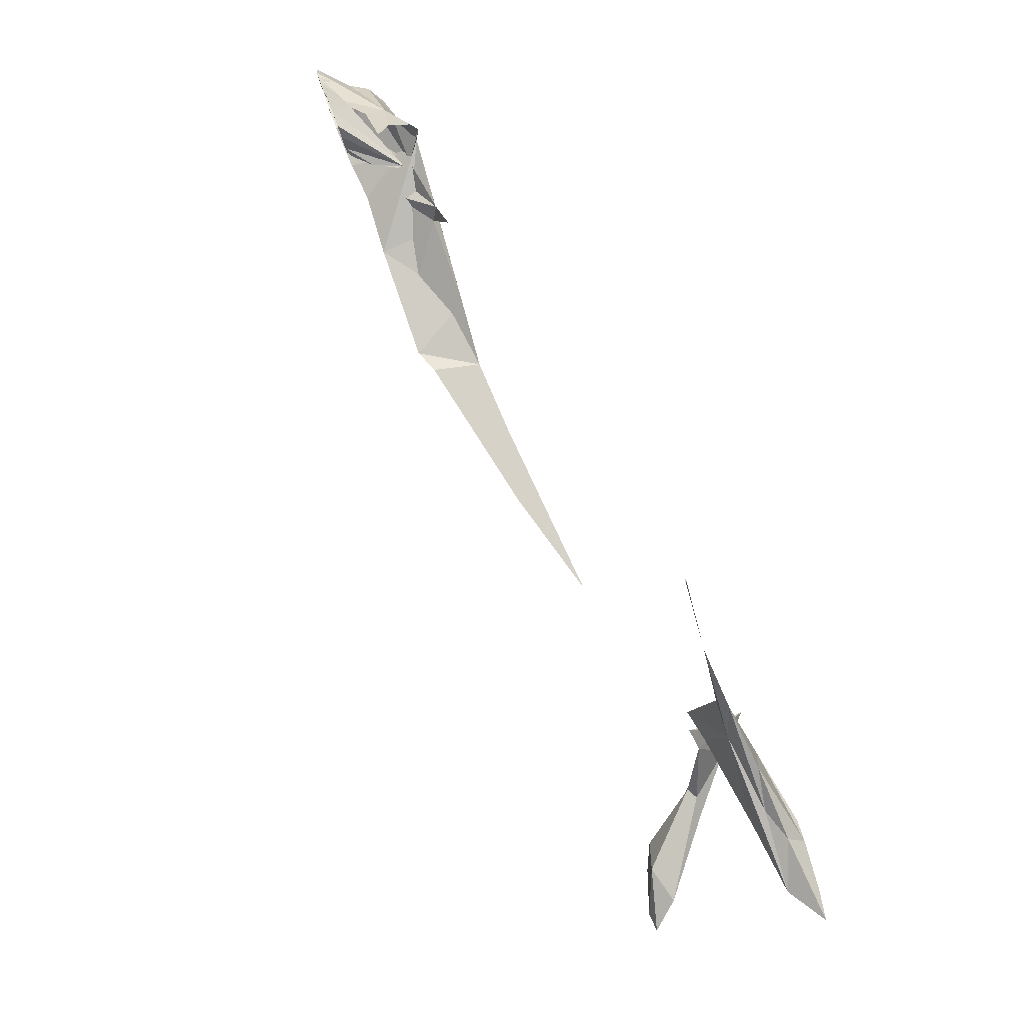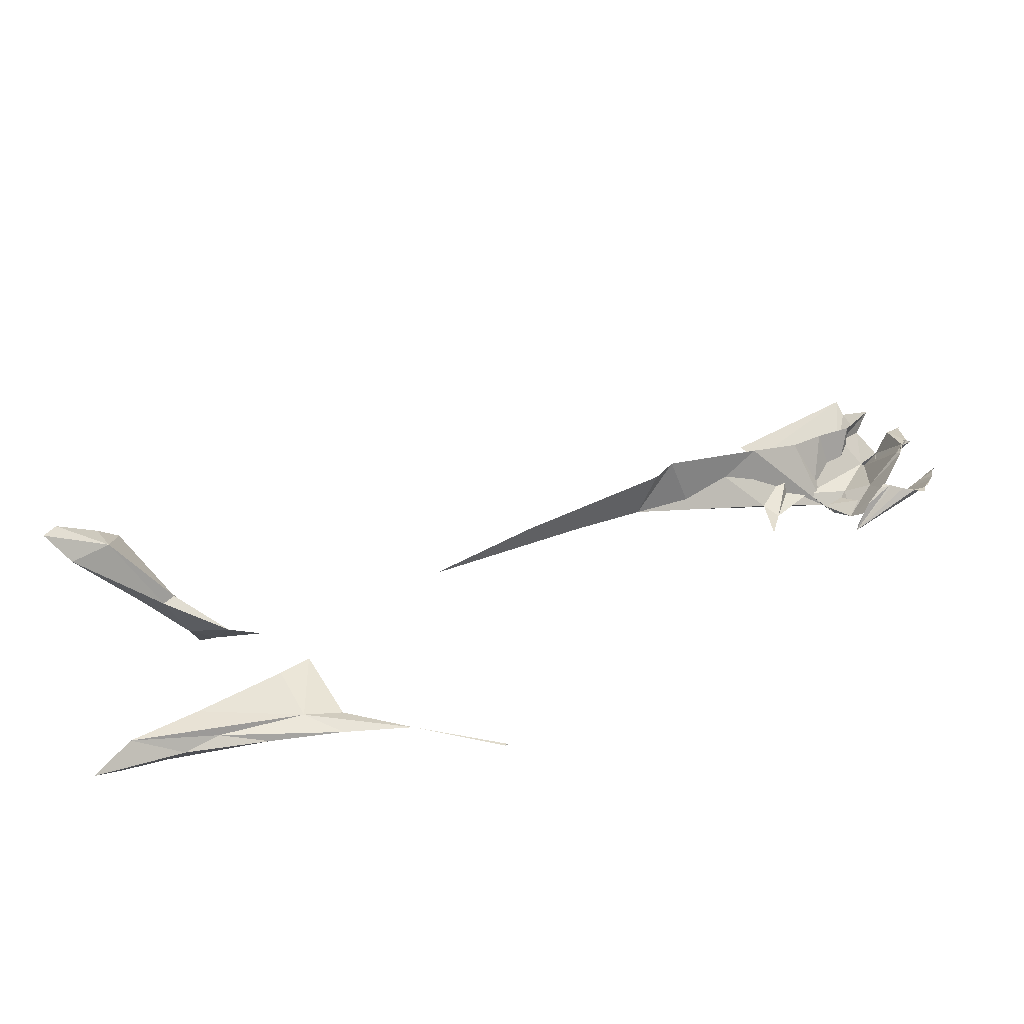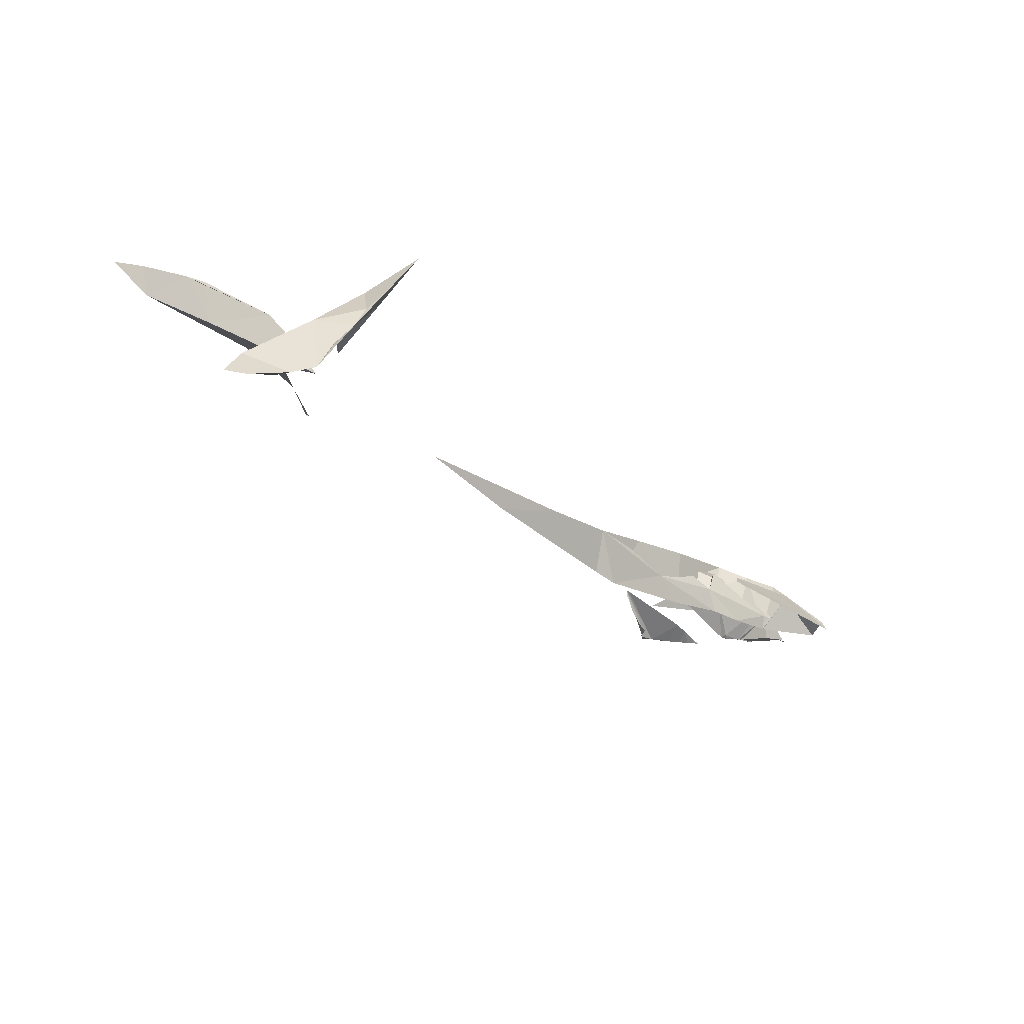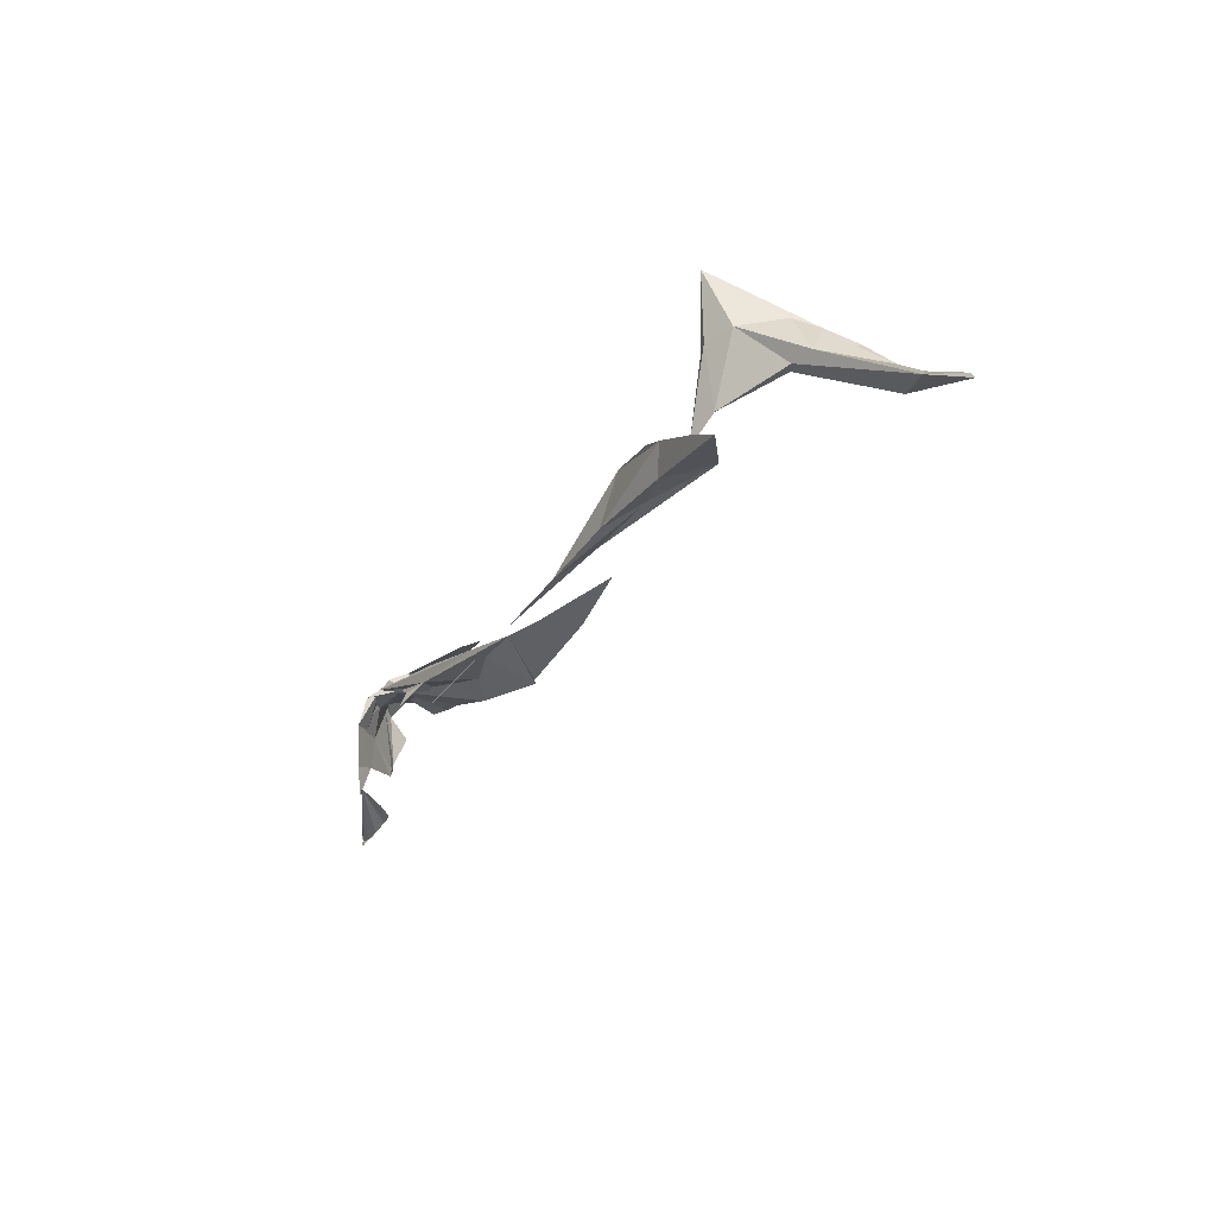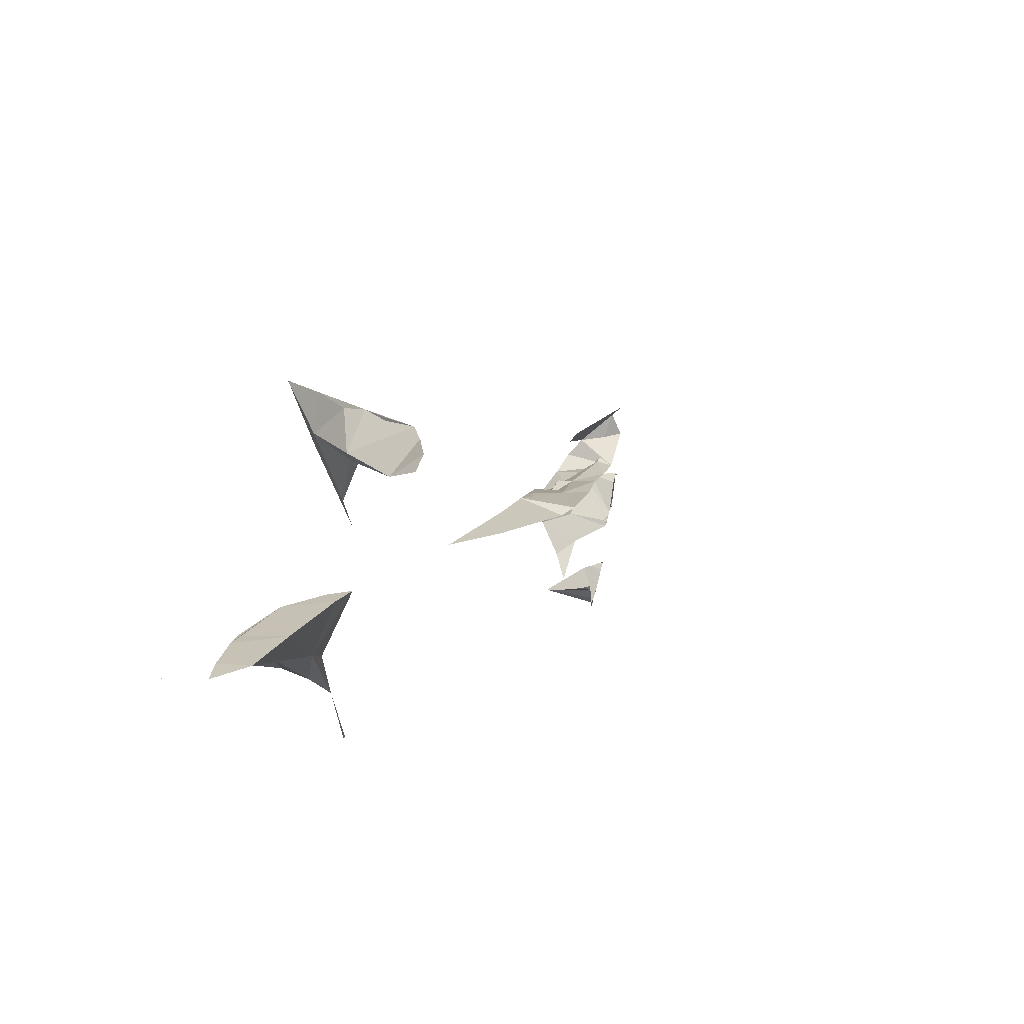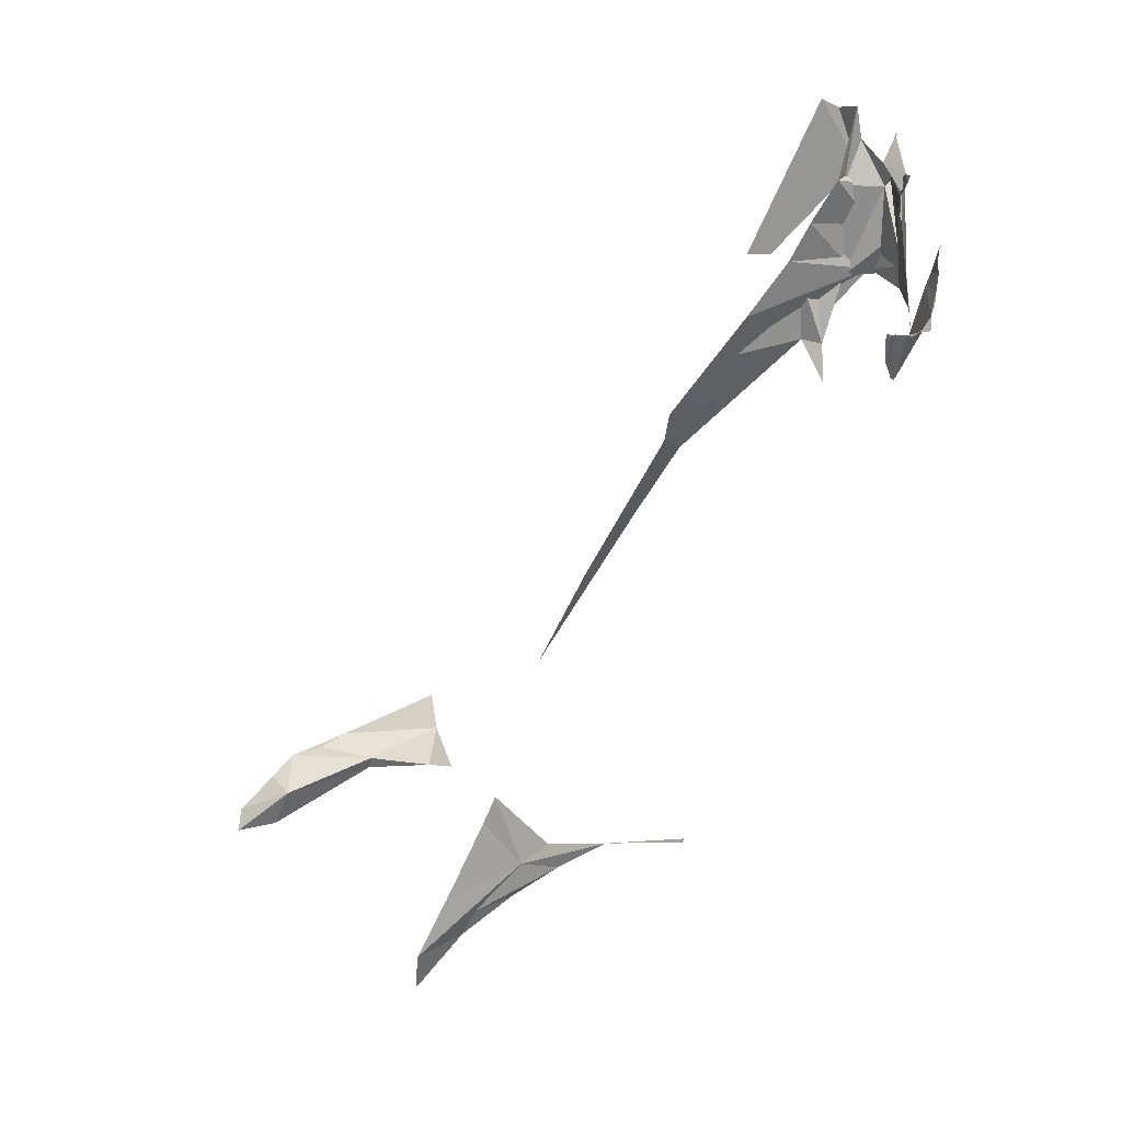
<metadata>
{"format":"obj","ext":"obj","renderer":"f3d","projection":"perspective","resolution":1024,"background":"white","views":[{"elev":-60.5,"azim":130.9,"up":"+Z"},{"elev":-76.8,"azim":18.9,"up":"+Z"},{"elev":-43.2,"azim":-74.6,"up":"+Y"},{"elev":-49.2,"azim":-105.8,"up":"+Z"},{"elev":-24.0,"azim":-59.2,"up":"+Z"},{"elev":-26.1,"azim":63.0,"up":"+Z"}]}
</metadata>
<code>
v 5356 1058 -784.1
v 7360 1784 1.322
v 1389 996.9 -1843
v 7479 1714 576.1
v 7420 1776 162.2
v 1178 489.7 -2135
v 3237 1049 -1933
v 2301 1698 -3249
v 7002 1534 420.5
v 3235 1049 -1933
v 7563 1948 -341.6
v 941 97.79 -2015
v 1088 514.9 -2181
v 7357 1785 -9.098
v 7058 1952 522.1
v 7442 1769 243.1
v 3478 2187 -3296
v 7265 1555 896.8
v 1108 1455 -3324
v 7022 1408 1050
v 6977 2082 -703.7
v 6093 1296 -283.3
v 1318 1158 -3322
v 1122 868.6 -1866
v 7437 1783 164.7
v 1030 770.9 -1595
v 4060 1039 -1523
v 7382 1774 94.5
v 7409 1778 128.9
v 1169 1375 -3544
v 7565 1951 -345.4
v 6015 1370 328.2
v 7361 1784 6.18
v 7563 1949 -344.6
v 7331 1685 403.2
v 6863 2084 -790.4
v 5354 1058 -786.5
v 7482 1717 568.4
v 6791 2098 -842.7
v 1066 1085 -1400
v 7388 1771 119.5
v 1310 1001 -1840
v 854.2 1110 -3696
v 7355 1784 -8.669
v 1780 969.1 -2333
v 5203 1100 -911.5
v 7479 1716 565.6
v 6878 1799 721.7
v 6121 1921 -347
v 7386 1771 115
v 6746 2187 -152.8
v 7007 1536 424.8
v 7376 1782 43.83
v 7434 1783 161.8
v 5922 1793 -203.3
v 923.7 -141.2 -2472
v 1525 877.5 -2246
v 7356 1784 -8.493
v 7376 1782 45.61
v 7404 1777 125.8
v 7477 1714 571.3
v 6921 1639 460.4
v 7356 1784 -7.566
v 7485 1965 -380.3
v 7079 2003 -274.3
v 6877 1956 596
v 7106 1685 758.3
v 6932 2072 -740.9
v 1759 1553 -3353
v 7481 1717 564.7
v 7482 1788 237.4
v 6725 2007 355
v 7479 1792 213.6
v 7003 1535 421.2
v 7439 1770 232.3
v 7035 2054 -666.6
v 7332 1685 403.8
v 6860 1930 -888.6
v 6558 1830 123.5
v 7562 1948 -342.7
v 7038 1412 1067
v 5388 1565 -514.2
v 6959 2099 -108.1
v 3453 2190 -3317
v 6343 1619 6.713
v 3455 2185 -3317
v 7453 1773 247.1
v 7478 1717 560.9
v 7002 1534 420.5
v 7058 1539 1023
v 7482 1789 233
v 3463 2189 -3308
v 7345 1801 -52.8
v 6471 1435 14.8
v 7378 1781 53.12
v 6025 1979 -614
v 1431 1362 -3428
v 534.2 -418.1 -2721
v 6117 1516 314.8
v 7421 1773 179.1
v 939.9 -127.7 -2140
v 5359 1059 -782.3
v 7375 1775 74.56
v 7337 1687 406
v 645.8 -134.4 -2643
v 7403 1773 140.6
v 7109 1851 -833.6
v 7312 1678 395.6
v 7479 1713 579.9
v 7425 1782 145.9
v 7031 1913 470.2
v 7038 1412 1067
v 7454 1788 175.9
v 7039 1412 1068
v 7327 1964 -904.3
v 7362 1781 18.63
v 1983 1324 -2737
v 5352 1057 -787.9
v 980.6 322.2 -1872
v 7389 1775 103.3
v 3460 2174 -3316
v 7396 1776 114.3
v 348.3 1476 -3876
v 7469 1778 254.2
v 3244 1050 -1929
v 930.4 430.9 -2210
v 6704 2110 -912.6
v 7435 1775 197.4
v 6719 2072 -919.8
v 7053 1822 -805.5
v 7460 1723 566.7
v 7087 1844 -829.7
v 7478 1713 577.8
v 7357 1786 -14.38
v 7370 1779 46.74
v 359.2 1479 -3866
v 7562 1948 -341.4
v 7357 1784 -4.783
v 7004 1535 422.2
v 7432 1715 522.5
v 7007 1536 424.9
v 7357 1974 -888.5
v 7471 1793 192.6
v 7501 1962 -534
v 7278 2010 -491.6
v 609.1 -431.2 -2561
v 7376 1964 -802.8
v 7359 1787 -16.72
v 6719 2112 -894.9
v 7362 1781 21.57
v 7519 1950 -442.8
v 7380 1991 -440.1
v 6458 1909 42.63
v 7474 1792 201.3
v 834.9 -249.9 -2309
v 7386 1775 94.88
v 5353 1058 -787.2
v 1923 1201 -2840
v 5774 1413 -390.6
v 343.9 1476 -3879
v 7564 1954 -342.1
v 6328 1760 41.38
v 6555 2072 96.58
v 7384 1777 83.9
v 7187 1863 478.7
v 6966 2066 -716.1
v 7498 1796 234.8
v 7280 1938 -882
v 7383 1778 75.34
v 1010 526.5 -1796
v 7223 1914 -890.5
v 7468 1792 187.9
v 984 1416 -3428
v 7380 1964 -794.4
v 4428 1263 -1135
v 7362 1784 7.067
v 7546 1947 -371.7
v 348 1476 -3876
v 6718 2112 -895.3
v 7497 1796 233
v 7353 1852 237.4
v 7495 1795 232.3
v 1617 1477 -2932
v 6622 2156 47.9
v 709.3 1314 -3688
v 7499 1962 -538.8
v 7444 1967 -675.7
v 7459 1965 -636.3
v 7353 1786 -22.42
v 7565 1950 -346.4
v 7420 1969 -736.8
v 6923 2127 -449.6
v 7439 1773 219.4
v 7484 1719 563.6
v 7514 1951 -455.5
v 5360 1059 -780.8
v 2142 1203 -2679
v 7402 1772 144.3
v 2811 1857 -3181
v 7038 1412 1067
v 4946 1376 -775
v 2317 1598 -3075
v 2046 1488 -3178
v 7373 1775 69.42
v 7480 1717 563.5
v 6806 1987 -897.9
v 7334 1686 404.7
v 6026 1806 -288
v 7480 1718 561.5
v 7000 1841 -835.1
v 7350 1785 -22.48
v 7189 1895 -873.3
v 6720 1470 203.6
v 7318 1797 -1.137
v 547.3 1237 -3865
v 7561 1948 -343.4
v 7010 2005 -0.4996
v 6897 2078 -765.6
v 6786 2022 135.9
o level_7_32_32
f 150 214 116
f 20 112 114
f 181 167 143
f 217 51 65
f 205 140 88
f 209 140 133
f 70 133 47
f 142 168 147
f 51 184 163
f 15 83 72
f 151 144 152
f 177 151 152
f 203 43 97
f 148 93 134
f 173 69 30
f 77 108 35
f 121 17 86
f 141 139 52
f 208 85 159
f 196 1 37
f 209 133 70
f 174 147 145
f 29 122 93
f 181 110 29
f 85 94 159
f 122 59 93
f 122 29 60
f 174 187 191
f 181 25 110
f 26 40 24
f 180 91 182
f 90 48 18
f 41 15 214
f 144 151 195
f 130 210 132
f 23 173 43
f 203 197 158
f 37 1 118
f 155 126 105
f 192 51 83
f 114 48 99
f 125 27 10
f 75 100 193
f 24 13 126
f 119 126 101
f 26 3 40
f 101 6 12
f 202 8 183
f 123 136 160
f 185 43 173
f 203 97 8
f 180 167 91
f 95 164 169
f 80 64 161
f 41 103 50
f 89 9 139
f 213 85 62
f 145 152 144
f 214 103 41
f 8 97 69
f 93 217 65
f 149 218 68
f 22 159 94
f 175 201 46
f 89 72 213
f 46 201 175
f 13 24 57
f 131 124 181
f 48 90 67
f 103 28 50
f 30 185 173
f 219 184 51
f 80 161 11
f 56 6 101
f 170 119 26
f 203 158 23
f 62 67 18
f 181 93 83
f 181 91 167
f 93 53 2
f 213 94 85
f 219 51 217
f 19 173 23
f 168 212 127
f 96 49 208
f 187 174 188
f 15 165 83
f 183 69 173
f 190 177 31
f 143 172 25
f 25 172 113
f 136 123 178
f 111 153 219
f 155 101 126
f 48 89 139
f 185 30 215
f 76 149 166
f 208 49 96
f 65 51 192
f 53 176 2
f 21 65 192
f 37 157 196
f 46 201 196
f 6 3 119
f 163 55 22
f 20 114 200
f 86 199 17
f 217 15 111
f 111 219 217
f 127 132 78
f 57 42 45
f 143 73 154
f 83 93 65
f 158 197 117
f 114 99 48
f 140 104 124
f 181 29 93
f 125 7 10
f 167 73 143
f 212 107 127
f 197 203 202
f 59 53 93
f 85 49 162
f 85 208 49
f 140 4 109
f 16 104 198
f 171 212 168
f 47 133 61
f 196 201 159
f 175 27 46
f 3 6 57
f 95 59 122
f 10 27 125
f 192 83 21
f 126 13 105
f 48 66 89
f 74 89 62
f 24 42 57
f 165 198 104
f 38 140 205
f 162 153 85
f 188 145 186
f 214 135 204
f 82 55 163
f 199 86 17
f 77 104 108
f 42 24 40
f 146 105 98
f 14 58 93
f 103 214 204
f 198 100 75
f 164 95 122
f 165 67 111
f 174 145 188
f 208 153 49
f 78 132 210
f 3 45 42
f 133 140 109
f 214 150 135
f 198 165 41
f 141 48 139
f 41 165 15
f 218 149 36
f 79 213 72
f 16 124 104
f 117 183 158
f 15 217 214
f 93 214 217
f 198 75 16
f 163 184 153
f 216 34 31
f 23 183 19
f 54 110 25
f 142 115 168
f 125 27 175
f 15 72 66
f 66 72 89
f 165 131 181
f 8 202 199
f 67 62 111
f 196 201 46
f 184 219 153
f 119 101 12
f 146 155 105
f 208 82 163
f 183 8 69
f 146 56 155
f 99 114 32
f 181 83 165
f 93 211 189
f 162 49 153
f 31 177 64
f 94 213 79
f 131 104 140
f 93 148 14
f 163 72 83
f 105 56 98
f 183 173 19
f 92 84 17
f 149 68 166
f 164 122 156
f 163 83 51
f 25 181 143
f 201 196 82
f 90 114 48
f 152 64 177
f 140 209 194
f 202 203 199
f 193 100 128
f 18 67 90
f 145 149 76
f 170 26 24
f 175 46 27
f 161 137 11
f 196 22 82
f 31 80 216
f 4 140 38
f 43 185 215
f 119 12 6
f 90 48 114
f 181 71 91
f 84 86 17
f 16 87 124
f 156 122 120
f 18 48 141
f 43 30 97
f 27 125 175
f 127 107 132
f 62 141 74
f 208 159 201
f 67 165 15
f 117 197 202
f 67 15 48
f 127 147 168
f 93 2 138
f 2 176 33
f 163 94 79
f 31 64 80
f 183 117 202
f 77 207 104
f 127 149 147
f 43 203 23
f 66 48 15
f 126 119 170
f 158 183 23
f 93 189 134
f 196 159 22
f 208 201 82
f 138 211 93
f 63 214 93
f 145 144 186
f 199 203 8
f 198 5 100
f 124 131 140
f 147 149 145
f 63 93 44
f 39 36 149
f 24 126 170
f 56 105 13
f 57 6 13
f 114 99 32
f 69 97 30
f 62 89 213
f 18 141 62
f 21 83 65
f 45 3 57
f 22 55 82
f 102 196 157
f 94 163 22
f 56 146 98
f 104 131 165
f 127 179 149
f 44 93 58
f 114 112 81
f 165 111 15
f 6 56 13
f 214 63 116
f 206 129 127
f 206 127 78
f 198 41 106
f 153 62 85
f 153 208 163
f 43 215 30
f 163 79 72
f 56 101 155
f 62 153 111
f 140 194 88
f 40 3 42
f 71 181 124
f 26 119 3

</code>
